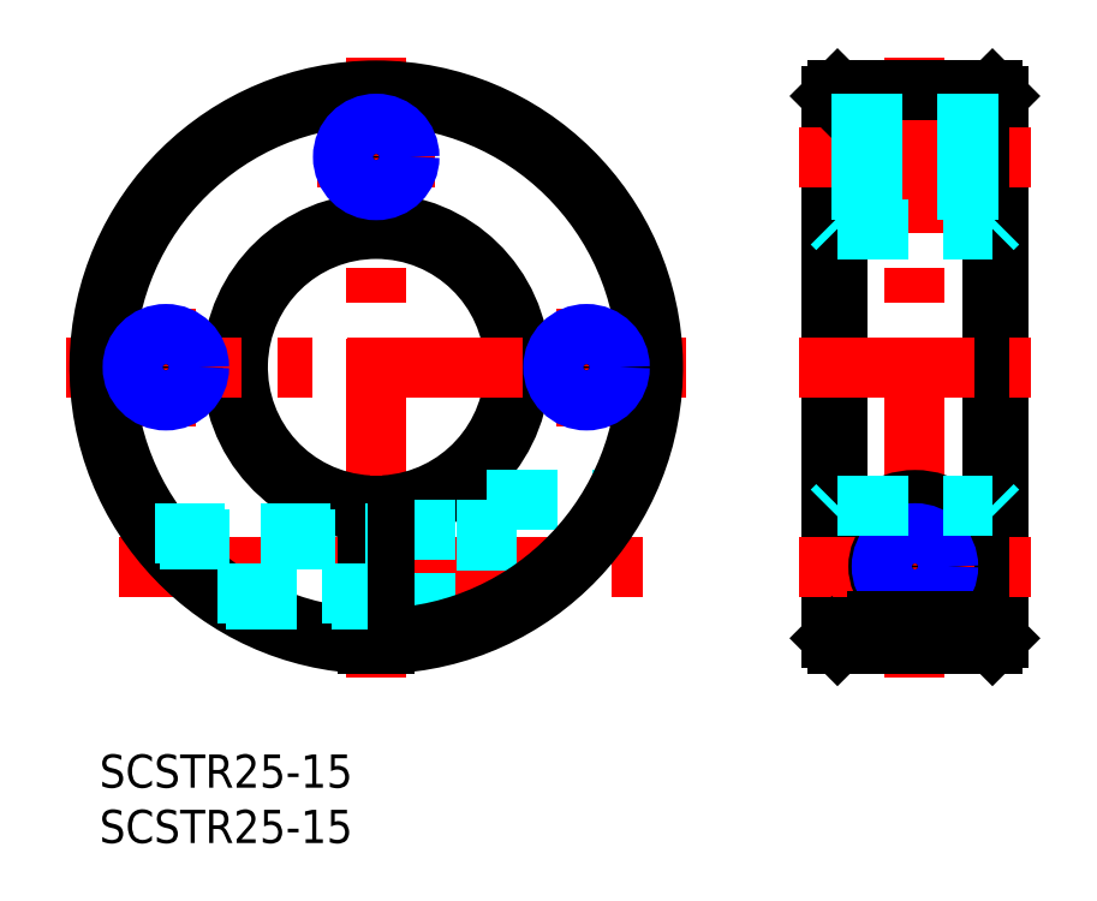
<metadata>
{"format":"dxf","ext":"dxf","renderer":"ezdxf+matplotlib","layout":"modelspace","background":"white","min_lineweight":24,"dpi":150}
</metadata>
<code>
0
SECTION
2
ENTITIES
0
LINE
8
MSM_CENTER
10
25
20
62.99
30
0
11
25
21
6.989
31
0
0
ARC
8
MSM_CONTINUOUS
10
25
20
34.99
30
0
40
12.5
50
273.4
51
266.6
0
ARC
8
MSM_CONTINUOUS
10
25
20
34.99
30
0
40
13
50
273.3
51
266.7
0
LINE
8
MSM_CENTER
10
1.775
20
16.99
30
0
11
49.07
21
16.99
31
0
0
LINE
8
MSM_DASHED
10
25.75
20
13.69
30
0
11
35
21
13.69
31
0
0
LINE
8
MSM_DASHED
10
25.75
20
20.29
30
0
11
35
21
20.29
31
0
0
LINE
8
MSM_CONTINUOUS
10
25.75
20
22.51
30
0
11
25.75
21
10
31
0
0
LINE
8
MSM_CONTINUOUS
10
24.25
20
22.51
30
0
11
24.25
21
10
31
0
0
LINE
8
MSM_DASHED
10
35
20
22.99
30
0
11
46.93
21
22.99
31
0
0
LINE
8
MSM_DASHED
10
35
20
22.99
30
0
11
35
21
12.08
31
0
0
LINE
8
MSM_CENTER
10
-3
20
34.99
30
0
11
53
21
34.99
31
0
0
LINE
8
MSM_CENTER
10
19.7
20
53.99
30
0
11
30.3
21
53.99
31
0
0
LINE
8
MSM_CENTER
10
6
20
29.69
30
0
11
6
21
40.29
31
0
0
LINE
8
MSM_CENTER
10
44
20
40.29
30
0
11
44
21
29.69
31
0
0
LINE
8
MSM_CENTER
10
73.67
20
62.99
30
0
11
73.67
21
6.989
31
0
0
LINE
8
MSM_CONTINUOUS
10
66.17
20
59.49
30
0
11
66.17
21
10.5
31
0
0
LINE
8
MSM_CONTINUOUS
10
66.67
20
59.99
30
0
11
66.67
21
10
31
0
0
LINE
8
MSM_CONTINUOUS
10
81.17
20
59.49
30
0
11
81.17
21
10.5
31
0
0
LINE
8
MSM_CONTINUOUS
10
80.67
20
59.99
30
0
11
80.67
21
10
31
0
0
ARC
8
MSM_CONTINUOUS
10
73.67
20
16.99
30
0
40
6
50
305
51
235
0
LINE
8
MSM_CENTER
10
63.17
20
16.99
30
0
11
84.17
21
16.99
31
0
0
CIRCLE
8
MSM_CONTINUOUS
10
73.67
20
16.99
30
0
40
3.3
0
LINE
8
MSM_CENTER
10
63.17
20
53.99
30
0
11
84.17
21
53.99
31
0
0
LINE
8
MSM_CENTER
10
63.17
20
34.99
30
0
11
84.17
21
34.99
31
0
0
LINE
8
MSM_CONTINUOUS
10
66.67
20
59.99
30
0
11
80.67
21
59.99
31
0
0
ARC
8
MSM_CONTINUOUS
10
25
20
34.99
30
0
40
25
50
271.7
51
268.3
0
ARC
8
MSM_CONTINUOUS
10
25
20
34.99
30
0
40
24.5
50
271.8
51
268.2
0
INSERT
8
MSM_CONTINUOUS
2
*U3
10
0
20
0
30
0
0
INSERT
8
MSM_CONTINUOUS
2
*U4
10
0
20
0
30
0
0
LINE
8
MSM_DASHED
10
5
20
19.99
30
0
11
24.25
21
19.99
31
0
0
LINE
8
MSM_DASHED
10
5.418
20
19.45
30
0
11
24.25
21
19.45
31
0
0
LINE
8
MSM_DASHED
10
10.63
20
14.53
30
0
11
24.25
21
14.53
31
0
0
LINE
8
MSM_DASHED
10
11.44
20
13.99
30
0
11
24.25
21
13.99
31
0
0
CIRCLE
8
MSM_CONTINUOUS
10
73.67
20
16.99
30
0
40
2.458
0
CIRCLE
8
MSM_NARROW
10
73.67
20
16.99
30
0
40
3
0
LINE
8
MSM_CONTINUOUS
10
66.17
20
10.5
30
0
11
66.67
21
10
31
0
0
LINE
8
MSM_CONTINUOUS
10
66.67
20
10
30
0
11
80.67
21
10
31
0
0
LINE
8
MSM_CONTINUOUS
10
80.67
20
10
30
0
11
81.17
21
10.5
31
0
0
LINE
8
MSM_DASHED
10
66.17
20
22.01
30
0
11
66.67
21
22.51
31
0
0
LINE
8
MSM_DASHED
10
66.67
20
22.51
30
0
11
80.67
21
22.51
31
0
0
LINE
8
MSM_DASHED
10
80.67
20
22.51
30
0
11
81.17
21
22.01
31
0
0
LINE
8
MSM_DASHED
10
66.17
20
47.99
30
0
11
66.67
21
47.49
31
0
0
LINE
8
MSM_DASHED
10
66.67
20
47.49
30
0
11
80.67
21
47.49
31
0
0
LINE
8
MSM_DASHED
10
80.67
20
47.49
30
0
11
81.17
21
47.99
31
0
0
LINE
8
MSM_CONTINUOUS
10
66.67
20
59.99
30
0
11
66.17
21
59.49
31
0
0
LINE
8
MSM_CONTINUOUS
10
80.67
20
59.99
30
0
11
81.17
21
59.49
31
0
0
LINE
8
MSM_CONTINUOUS
10
70.22
20
12.08
30
0
11
77.11
21
12.08
31
0
0
LINE
8
MSM_DASHED
10
66.17
20
56.99
30
0
11
81.17
21
56.99
31
0
0
LINE
8
MSM_DASHED
10
66.17
20
56.45
30
0
11
81.17
21
56.45
31
0
0
LINE
8
MSM_DASHED
10
66.17
20
51.53
30
0
11
81.17
21
51.53
31
0
0
LINE
8
MSM_DASHED
10
66.17
20
50.99
30
0
11
81.17
21
50.99
31
0
0
CIRCLE
8
MSM_CONTINUOUS
10
25
20
53.99
30
0
40
2.458
0
CIRCLE
8
MSM_NARROW
10
25
20
53.99
30
0
40
3
0
CIRCLE
8
MSM_CONTINUOUS
10
6
20
34.99
30
0
40
2.458
0
CIRCLE
8
MSM_NARROW
10
6
20
34.99
30
0
40
3
0
CIRCLE
8
MSM_CONTINUOUS
10
44
20
34.99
30
0
40
2.458
0
CIRCLE
8
MSM_NARROW
10
44
20
34.99
30
0
40
3
0
ENDSEC
0
EOF

</code>
